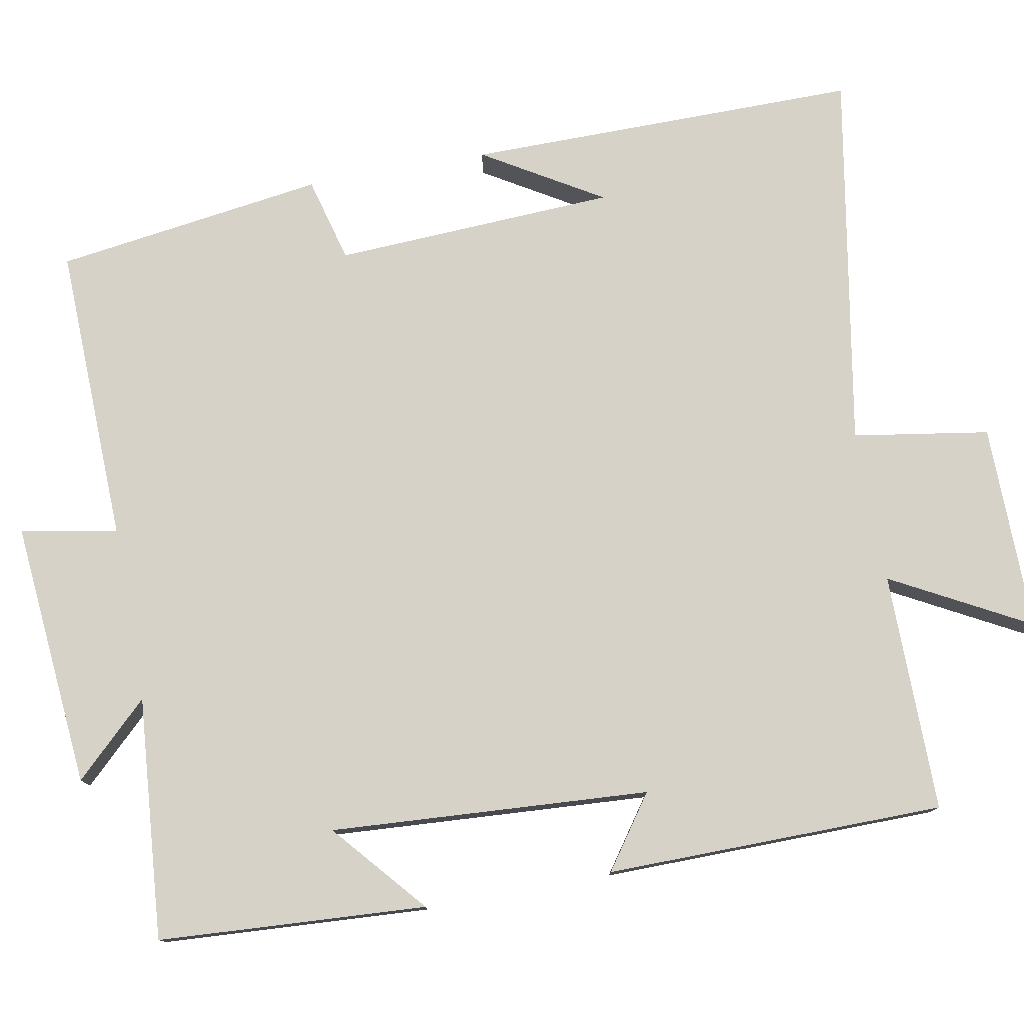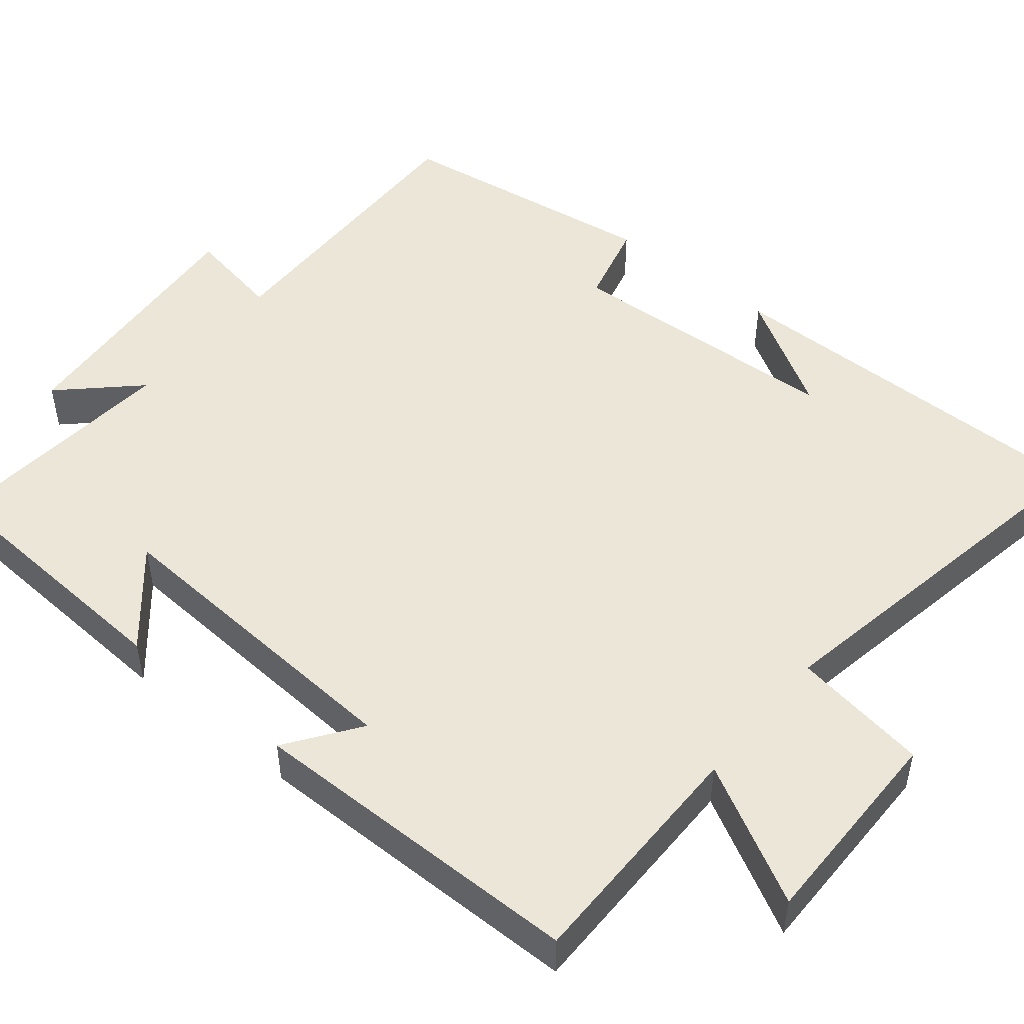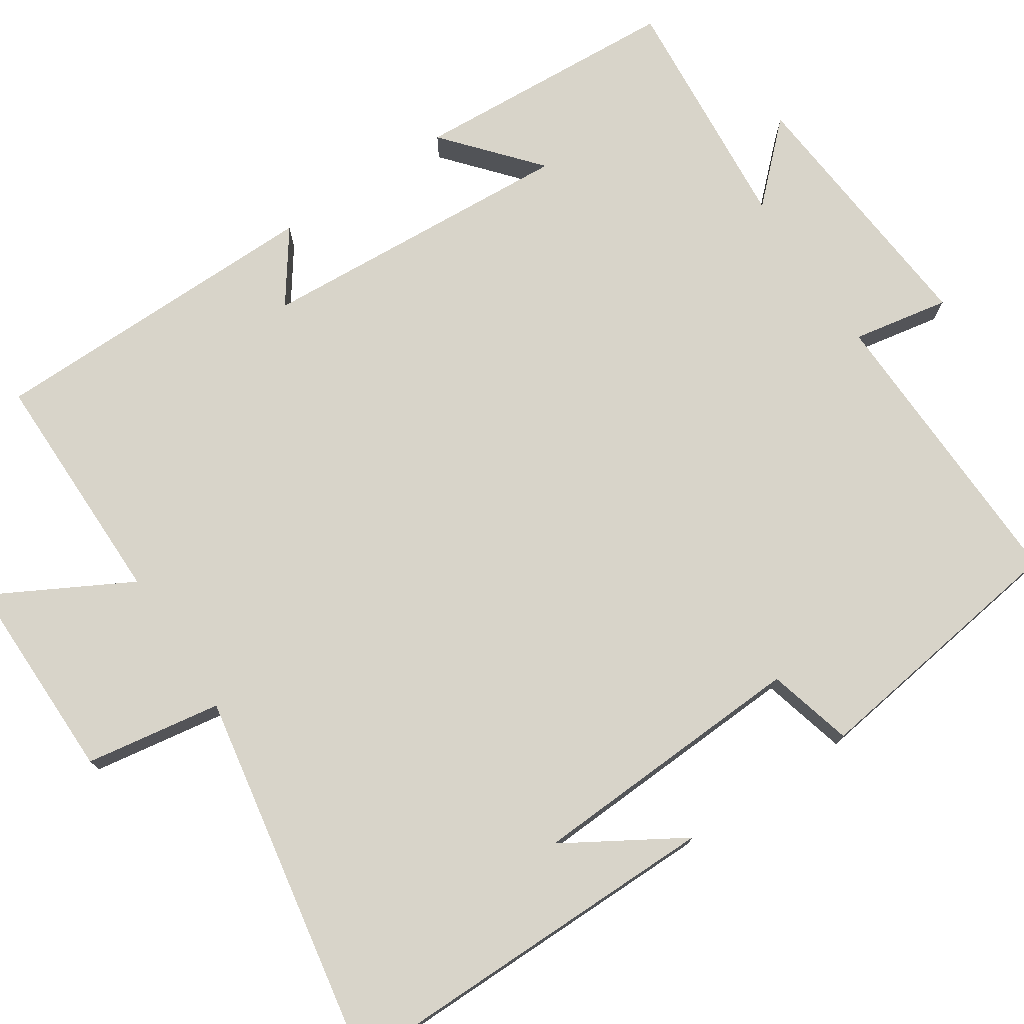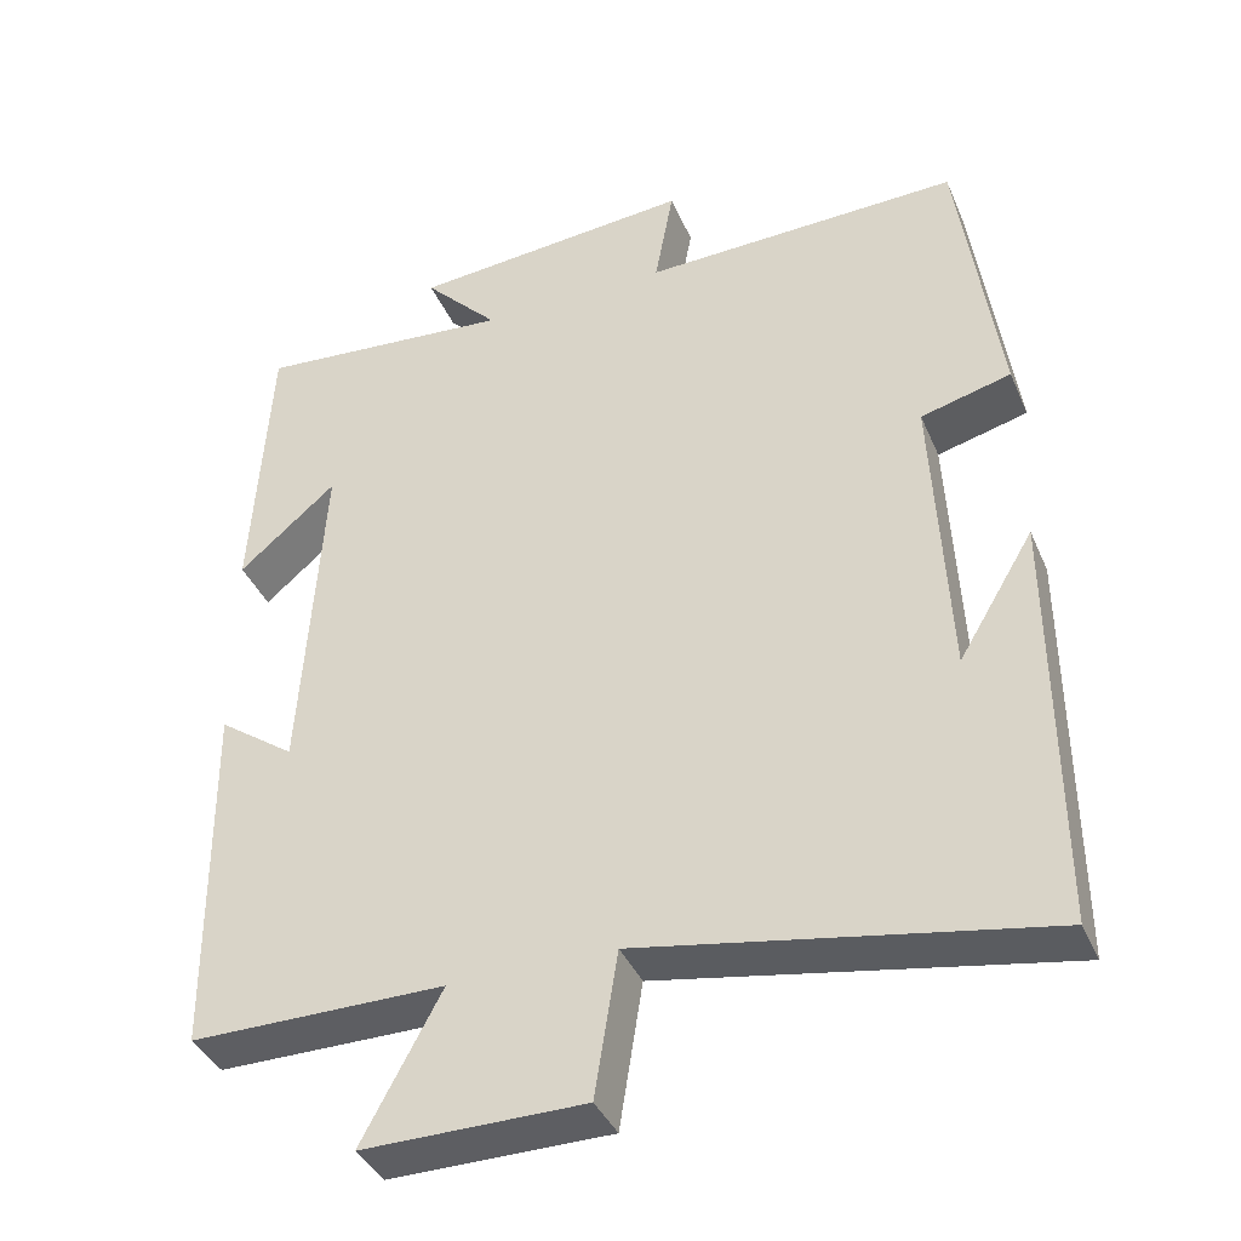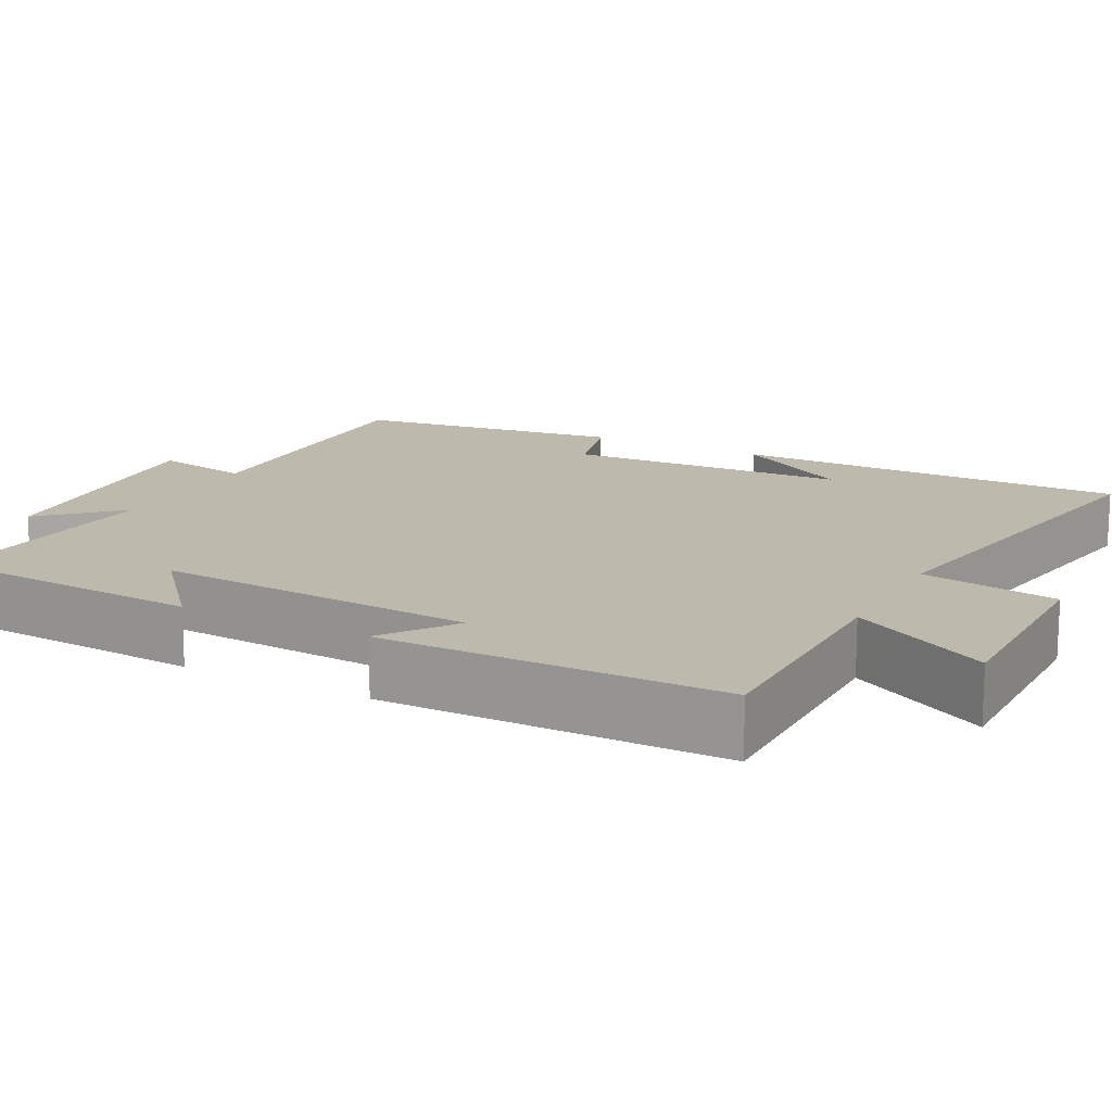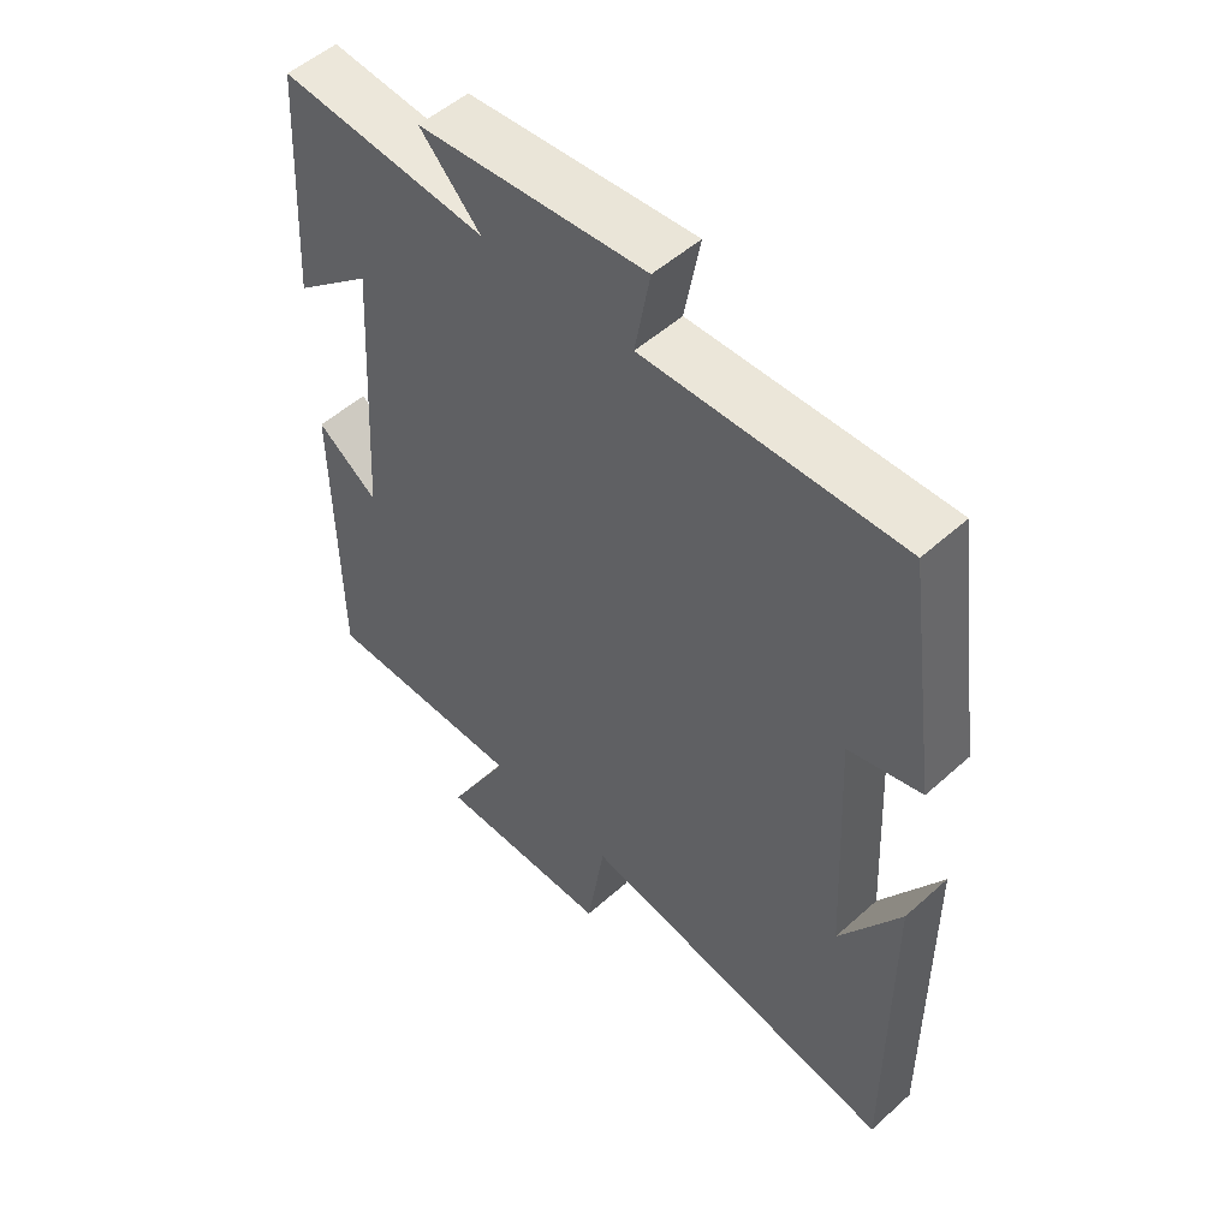
<metadata>
{"format":"obj","ext":"obj","renderer":"f3d","projection":"perspective","resolution":1024,"background":"white","views":[{"elev":77.6,"azim":79.5,"up":"+Y"},{"elev":49.0,"azim":129.4,"up":"+Y"},{"elev":75.6,"azim":-123.5,"up":"+Y"},{"elev":-38.9,"azim":-158.2,"up":"+Z"},{"elev":15.1,"azim":117.8,"up":"+Y"},{"elev":52.2,"azim":-134.0,"up":"+Z"}]}
</metadata>
<code>
v -0.451 0.07 0.511
v -0.064 0.07 0.5
v -0.087 0.07 0.625
v 0.257 0.07 0.595
v 0.166 0.07 0.5
v 0.479 0.07 0.526
v 0.5 0.07 0.18
v 0.381 0.07 0.282
v 0.407 0.07 -0.13
v 0.5 0.07 -0.064
v 0.496 0.07 -0.501
v 0.187 0.07 -0.5
v 0.283 0.07 -0.678
v 0.015 0.07 -0.676
v -0.013 0.07 -0.5
v -0.502 0.07 -0.586
v -0.5 0.07 -0.077
v -0.408 0.07 -0.23
v -0.39 0.07 0.134
v -0.5 0.07 0.163
v -0.451 0 0.511
v -0.064 0 0.5
v -0.087 0 0.625
v 0.257 0 0.595
v 0.166 0 0.5
v 0.479 0 0.526
v 0.5 0 0.18
v 0.381 0 0.282
v 0.407 0 -0.13
v 0.5 0 -0.064
v 0.496 0 -0.501
v 0.187 0 -0.5
v 0.283 0 -0.678
v 0.015 0 -0.676
v -0.013 0 -0.5
v -0.502 0 -0.586
v -0.5 0 -0.077
v -0.408 0 -0.23
v -0.39 0 0.134
v -0.5 0 0.163
f 19 20 1 2
f 18 19 2
f 16 17 18
f 15 16 18 2
f 12 13 14 15
f 12 15 2
f 9 10 11 12
f 12 2 3
f 9 12 3
f 8 9 3
f 5 6 7 8
f 5 8 3
f 3 4 5
f 22 21 40 39
f 22 39 38
f 38 37 36
f 22 38 36 35
f 35 34 33 32
f 22 35 32
f 32 31 30 29
f 23 22 32
f 23 32 29
f 23 29 28
f 28 27 26 25
f 23 28 25
f 25 24 23
f 1 21 22 2
f 2 22 23 3
f 3 23 24 4
f 4 24 25 5
f 5 25 26 6
f 6 26 27 7
f 7 27 28 8
f 8 28 29 9
f 9 29 30 10
f 10 30 31 11
f 11 31 32 12
f 12 32 33 13
f 13 33 34 14
f 14 34 35 15
f 15 35 36 16
f 16 36 37 17
f 17 37 38 18
f 18 38 39 19
f 19 39 40 20
f 20 40 21 1

</code>
